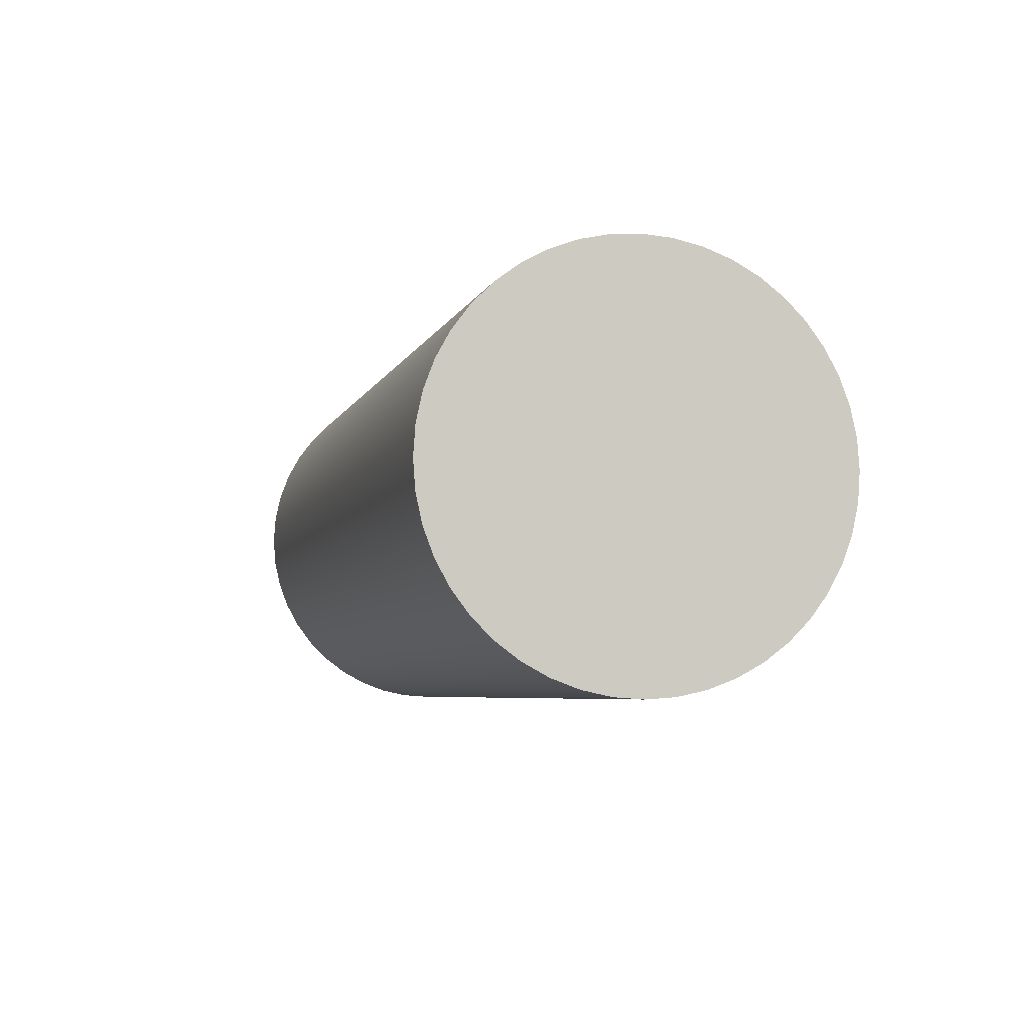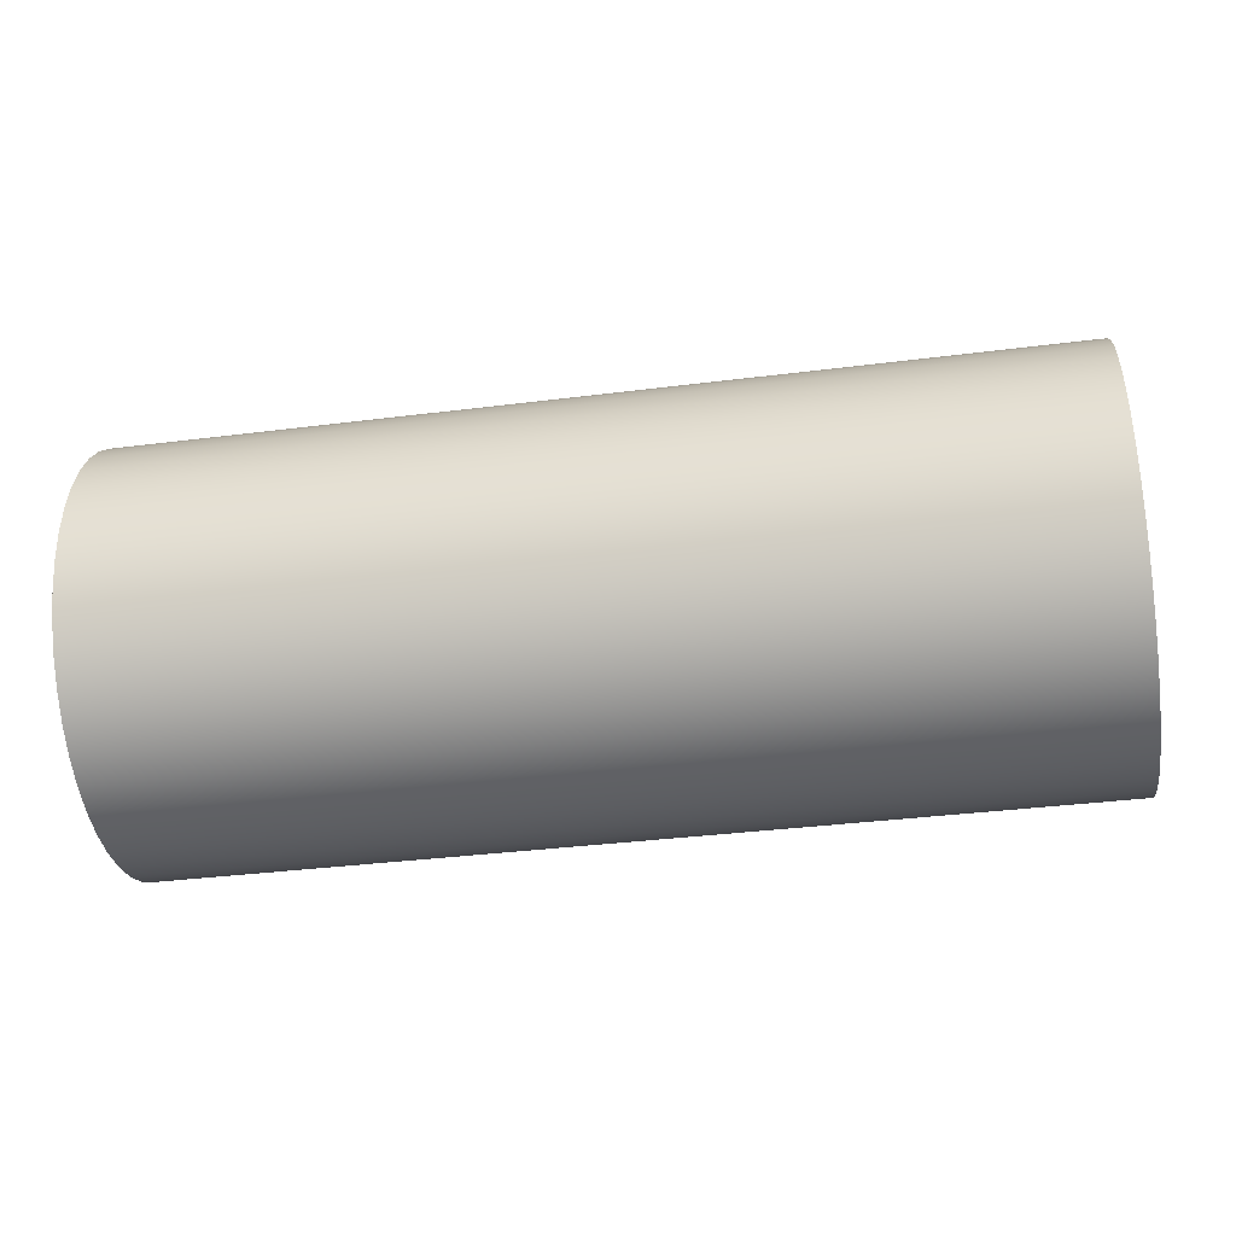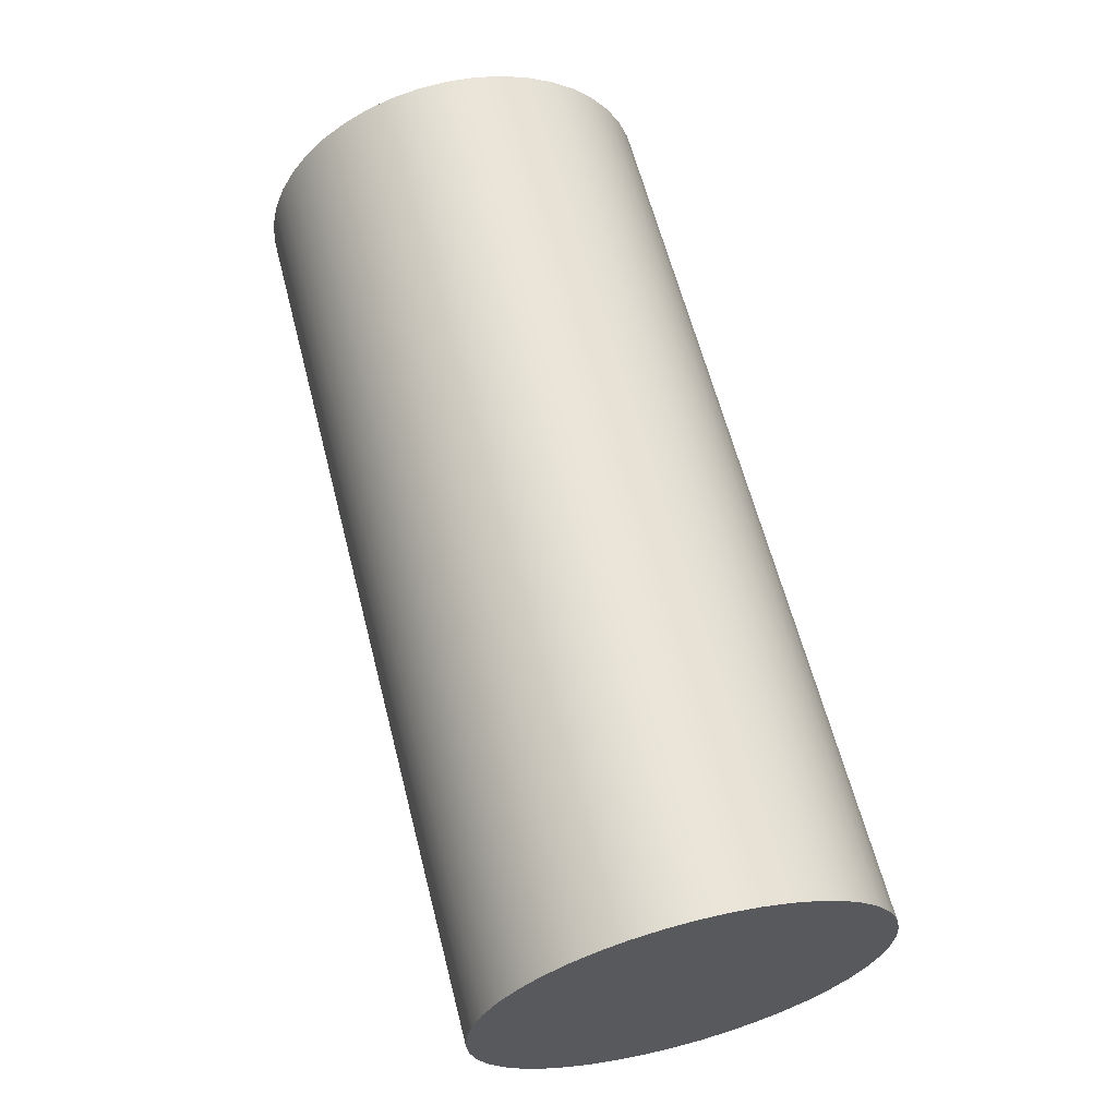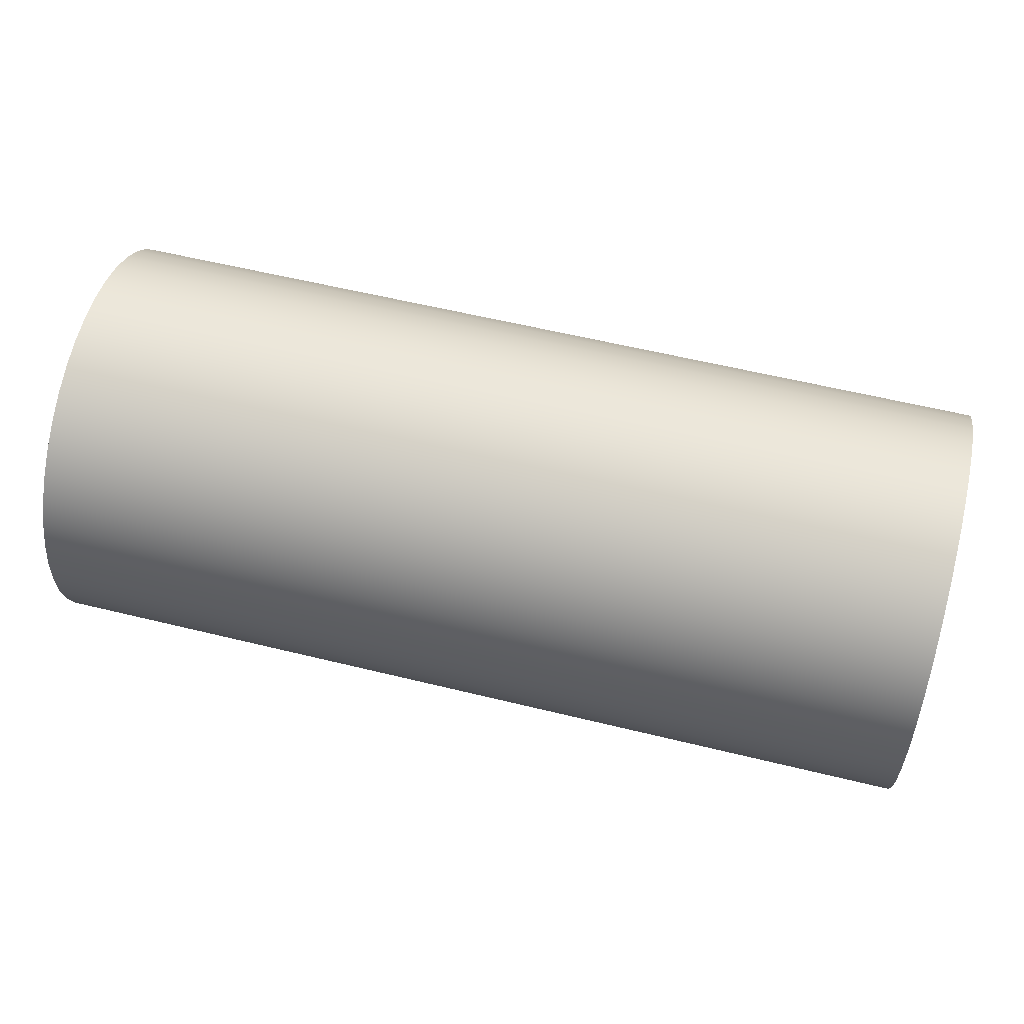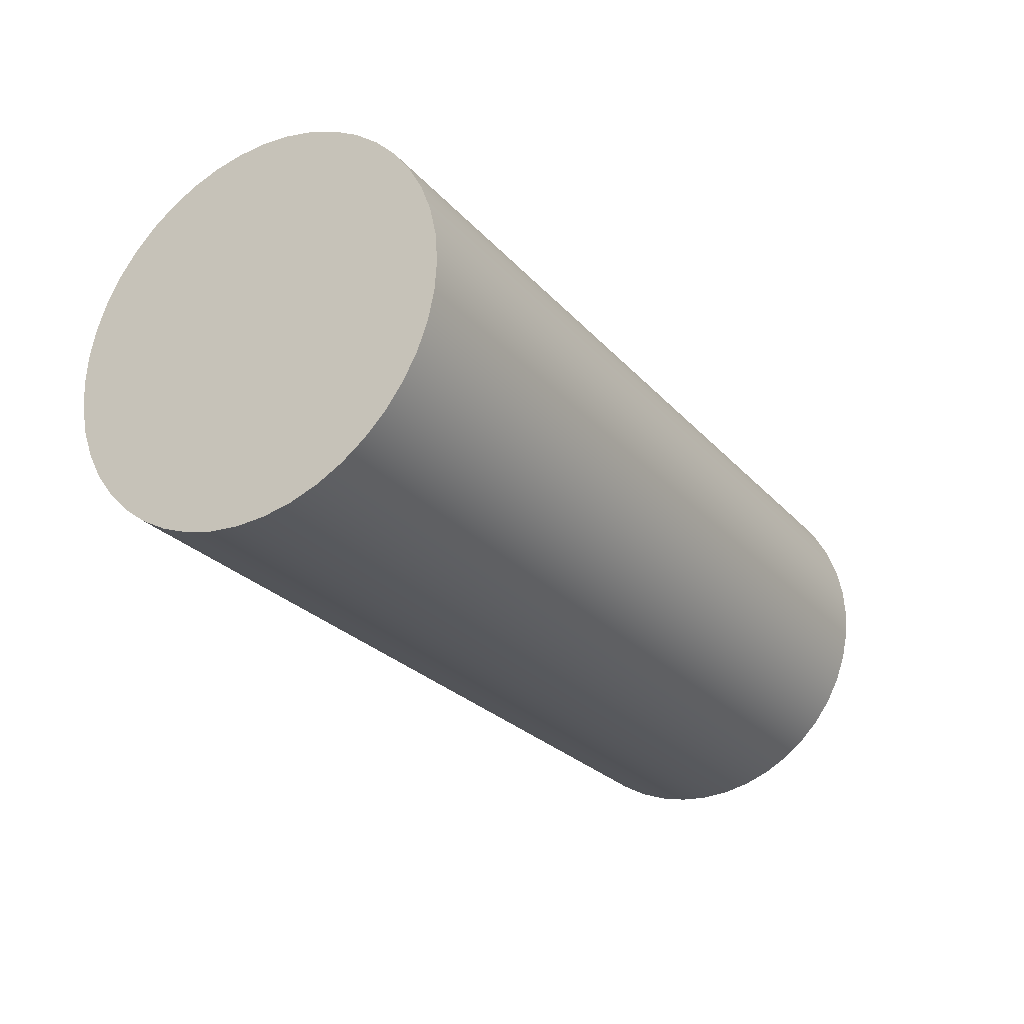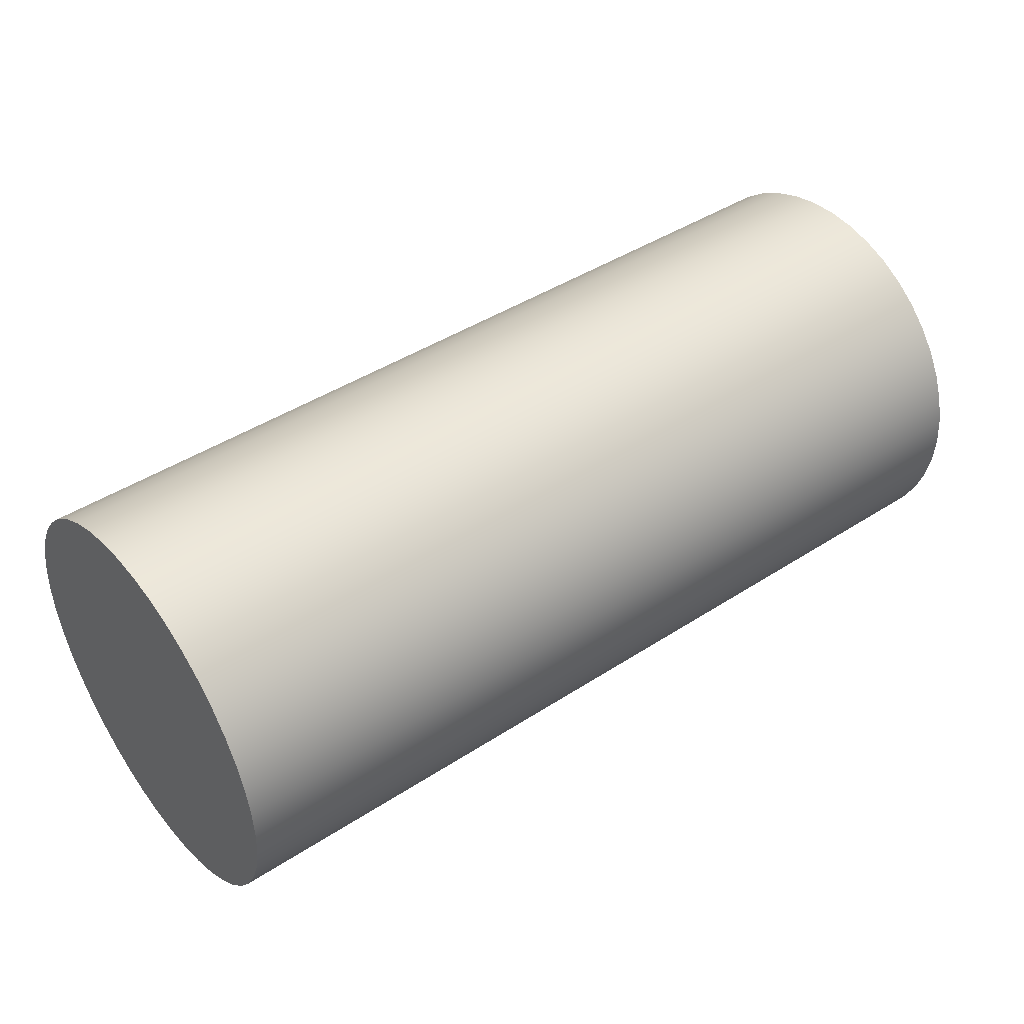
<metadata>
{"format":"obj","ext":"obj","renderer":"f3d","projection":"perspective","resolution":1024,"background":"white","views":[{"elev":-5.4,"azim":75.6,"up":"+Y"},{"elev":-36.1,"azim":9.4,"up":"+Z"},{"elev":62.2,"azim":-104.4,"up":"+Y"},{"elev":58.6,"azim":-165.8,"up":"+Z"},{"elev":-25.9,"azim":-58.6,"up":"+Z"},{"elev":43.2,"azim":142.4,"up":"+Y"}]}
</metadata>
<code>
v 6.3 -1.715e-16 1.4
v 6.3 0.1992 1.386
v 6.3 0.3944 1.343
v 6.3 0.5816 1.273
v 6.3 0.7569 1.178
v 6.3 0.9168 1.058
v 6.3 1.058 0.9168
v 6.3 1.178 0.7569
v 6.3 1.273 0.5816
v 6.3 1.343 0.3944
v 6.3 1.386 0.1992
v 6.3 1.4 -8.573e-17
v 6.3 1.386 -0.1992
v 6.3 1.343 -0.3944
v 6.3 1.273 -0.5816
v 6.3 1.178 -0.7569
v 6.3 1.058 -0.9168
v 6.3 0.9168 -1.058
v 6.3 0.7569 -1.178
v 6.3 0.5816 -1.273
v 6.3 0.3944 -1.343
v 6.3 0.1992 -1.386
v 6.3 0 -1.4
v 6.3 -0.1992 -1.386
v 6.3 -0.3944 -1.343
v 6.3 -0.5816 -1.273
v 6.3 -0.7569 -1.178
v 6.3 -0.9168 -1.058
v 6.3 -1.058 -0.9168
v 6.3 -1.178 -0.7569
v 6.3 -1.273 -0.5816
v 6.3 -1.343 -0.3944
v 6.3 -1.386 -0.1992
v 6.3 -1.4 -8.573e-17
v 6.3 -1.386 0.1992
v 6.3 -1.343 0.3944
v 6.3 -1.273 0.5816
v 6.3 -1.178 0.7569
v 6.3 -1.058 0.9168
v 6.3 -0.9168 1.058
v 6.3 -0.7569 1.178
v 6.3 -0.5816 1.273
v 6.3 -0.3944 1.343
v 6.3 -0.1992 1.386
v 0 -1.715e-16 1.4
v 0 -0.1992 1.386
v 0 -0.3944 1.343
v 0 -0.5816 1.273
v 0 -0.7569 1.178
v 0 -0.9168 1.058
v 0 -1.058 0.9168
v 0 -1.178 0.7569
v 0 -1.273 0.5816
v 0 -1.343 0.3944
v 0 -1.386 0.1992
v 0 -1.4 -8.573e-17
v 0 -1.386 -0.1992
v 0 -1.343 -0.3944
v 0 -1.273 -0.5816
v 0 -1.178 -0.7569
v 0 -1.058 -0.9168
v 0 -0.9168 -1.058
v 0 -0.7569 -1.178
v 0 -0.5816 -1.273
v 0 -0.3944 -1.343
v 0 -0.1992 -1.386
v 0 0 -1.4
v 0 0.1992 -1.386
v 0 0.3944 -1.343
v 0 0.5816 -1.273
v 0 0.7569 -1.178
v 0 0.9168 -1.058
v 0 1.058 -0.9168
v 0 1.178 -0.7569
v 0 1.273 -0.5816
v 0 1.343 -0.3944
v 0 1.386 -0.1992
v 0 1.4 -8.573e-17
v 0 1.386 0.1992
v 0 1.343 0.3944
v 0 1.273 0.5816
v 0 1.178 0.7569
v 0 1.058 0.9168
v 0 0.9168 1.058
v 0 0.7569 1.178
v 0 0.5816 1.273
v 0 0.3944 1.343
v 0 0.1992 1.386
v 0 -1.715e-16 1.4
v 6.3 -1.715e-16 1.4
v 6.3 -1.715e-16 1.4
v 6.3 -0.1992 1.386
v 6.3 -0.3944 1.343
v 6.3 -0.5816 1.273
v 6.3 -0.7569 1.178
v 6.3 -0.9168 1.058
v 6.3 -1.058 0.9168
v 6.3 -1.178 0.7569
v 6.3 -1.273 0.5816
v 6.3 -1.343 0.3944
v 6.3 -1.386 0.1992
v 6.3 -1.4 -8.573e-17
v 6.3 -1.386 -0.1992
v 6.3 -1.343 -0.3944
v 6.3 -1.273 -0.5816
v 6.3 -1.178 -0.7569
v 6.3 -1.058 -0.9168
v 6.3 -0.9168 -1.058
v 6.3 -0.7569 -1.178
v 6.3 -0.5816 -1.273
v 6.3 -0.3944 -1.343
v 6.3 -0.1992 -1.386
v 6.3 0 -1.4
v 6.3 0.1992 -1.386
v 6.3 0.3944 -1.343
v 6.3 0.5816 -1.273
v 6.3 0.7569 -1.178
v 6.3 0.9168 -1.058
v 6.3 1.058 -0.9168
v 6.3 1.178 -0.7569
v 6.3 1.273 -0.5816
v 6.3 1.343 -0.3944
v 6.3 1.386 -0.1992
v 6.3 1.4 -8.573e-17
v 6.3 1.386 0.1992
v 6.3 1.343 0.3944
v 6.3 1.273 0.5816
v 6.3 1.178 0.7569
v 6.3 1.058 0.9168
v 6.3 0.9168 1.058
v 6.3 0.7569 1.178
v 6.3 0.5816 1.273
v 6.3 0.3944 1.343
v 6.3 0.1992 1.386
v 0 -1.715e-16 1.4
v 0 0.1992 1.386
v 0 0.3944 1.343
v 0 0.5816 1.273
v 0 0.7569 1.178
v 0 0.9168 1.058
v 0 1.058 0.9168
v 0 1.178 0.7569
v 0 1.273 0.5816
v 0 1.343 0.3944
v 0 1.386 0.1992
v 0 1.4 -8.573e-17
v 0 1.386 -0.1992
v 0 1.343 -0.3944
v 0 1.273 -0.5816
v 0 1.178 -0.7569
v 0 1.058 -0.9168
v 0 0.9168 -1.058
v 0 0.7569 -1.178
v 0 0.5816 -1.273
v 0 0.3944 -1.343
v 0 0.1992 -1.386
v 0 0 -1.4
v 0 -0.1992 -1.386
v 0 -0.3944 -1.343
v 0 -0.5816 -1.273
v 0 -0.7569 -1.178
v 0 -0.9168 -1.058
v 0 -1.058 -0.9168
v 0 -1.178 -0.7569
v 0 -1.273 -0.5816
v 0 -1.343 -0.3944
v 0 -1.386 -0.1992
v 0 -1.4 -8.573e-17
v 0 -1.386 0.1992
v 0 -1.343 0.3944
v 0 -1.273 0.5816
v 0 -1.178 0.7569
v 0 -1.058 0.9168
v 0 -0.9168 1.058
v 0 -0.7569 1.178
v 0 -0.5816 1.273
v 0 -0.3944 1.343
v 0 -0.1992 1.386
g 5c293348-e30a-11ea-896b-54bf646e7e1f
f 2 88 1
f 1 88 89
f 90 45 44
f 44 45 46
f 44 46 43
f 43 46 47
f 43 47 42
f 42 47 48
f 42 48 41
f 41 48 49
f 41 49 40
f 40 49 50
f 40 50 39
f 39 50 51
f 39 51 38
f 38 51 52
f 38 52 37
f 37 52 53
f 37 53 36
f 36 53 54
f 36 54 35
f 35 54 55
f 35 55 34
f 34 55 56
f 34 56 33
f 33 56 57
f 33 57 32
f 32 57 58
f 32 58 31
f 31 58 59
f 31 59 30
f 30 59 60
f 30 60 29
f 29 60 61
f 29 61 28
f 28 61 62
f 28 62 27
f 27 62 63
f 27 63 26
f 26 63 64
f 26 64 25
f 25 64 65
f 25 65 24
f 24 65 66
f 24 66 23
f 23 66 67
f 23 67 22
f 22 67 68
f 22 68 21
f 21 68 69
f 21 69 20
f 20 69 70
f 20 70 19
f 19 70 71
f 19 71 18
f 18 71 72
f 18 72 17
f 17 72 73
f 17 73 16
f 16 73 74
f 16 74 15
f 15 74 75
f 15 75 14
f 14 75 76
f 14 76 13
f 13 76 77
f 13 77 12
f 12 77 78
f 12 78 11
f 11 78 79
f 11 79 10
f 10 79 80
f 10 80 9
f 9 80 81
f 9 81 8
f 8 81 82
f 8 82 7
f 7 82 83
f 7 83 6
f 6 83 84
f 6 84 5
f 5 84 85
f 5 85 4
f 4 85 86
f 4 86 3
f 3 86 87
f 3 87 2
f 2 87 88
g 5c2fc292-e30a-11ea-a286-54bf646e7e1f
f 92 112 91
f 91 112 113
f 91 113 134
f 134 113 114
f 134 114 133
f 133 114 115
f 133 115 132
f 132 115 116
f 132 116 131
f 131 116 117
f 131 117 130
f 130 117 118
f 130 118 129
f 129 118 119
f 129 119 128
f 128 119 120
f 128 120 127
f 127 120 121
f 127 121 126
f 126 121 122
f 126 122 125
f 125 122 123
f 125 123 124
f 112 92 111
f 111 92 93
f 111 93 110
f 110 93 94
f 110 94 109
f 109 94 95
f 109 95 108
f 108 95 96
f 108 96 107
f 107 96 97
f 107 97 106
f 106 97 98
f 106 98 105
f 105 98 99
f 105 99 104
f 104 99 100
f 104 100 103
f 103 100 101
f 103 101 102
g 5c362b14-e30a-11ea-9314-54bf646e7e1f
f 136 156 135
f 135 156 157
f 135 157 178
f 178 157 158
f 178 158 177
f 177 158 159
f 177 159 176
f 176 159 160
f 176 160 175
f 175 160 161
f 175 161 174
f 174 161 162
f 174 162 173
f 173 162 163
f 173 163 172
f 172 163 164
f 172 164 171
f 171 164 165
f 171 165 170
f 170 165 166
f 170 166 169
f 169 166 167
f 169 167 168
f 156 136 155
f 155 136 137
f 155 137 154
f 154 137 138
f 154 138 153
f 153 138 139
f 153 139 152
f 152 139 140
f 152 140 151
f 151 140 141
f 151 141 150
f 150 141 142
f 150 142 149
f 149 142 143
f 149 143 148
f 148 143 144
f 148 144 147
f 147 144 145
f 147 145 146

</code>
